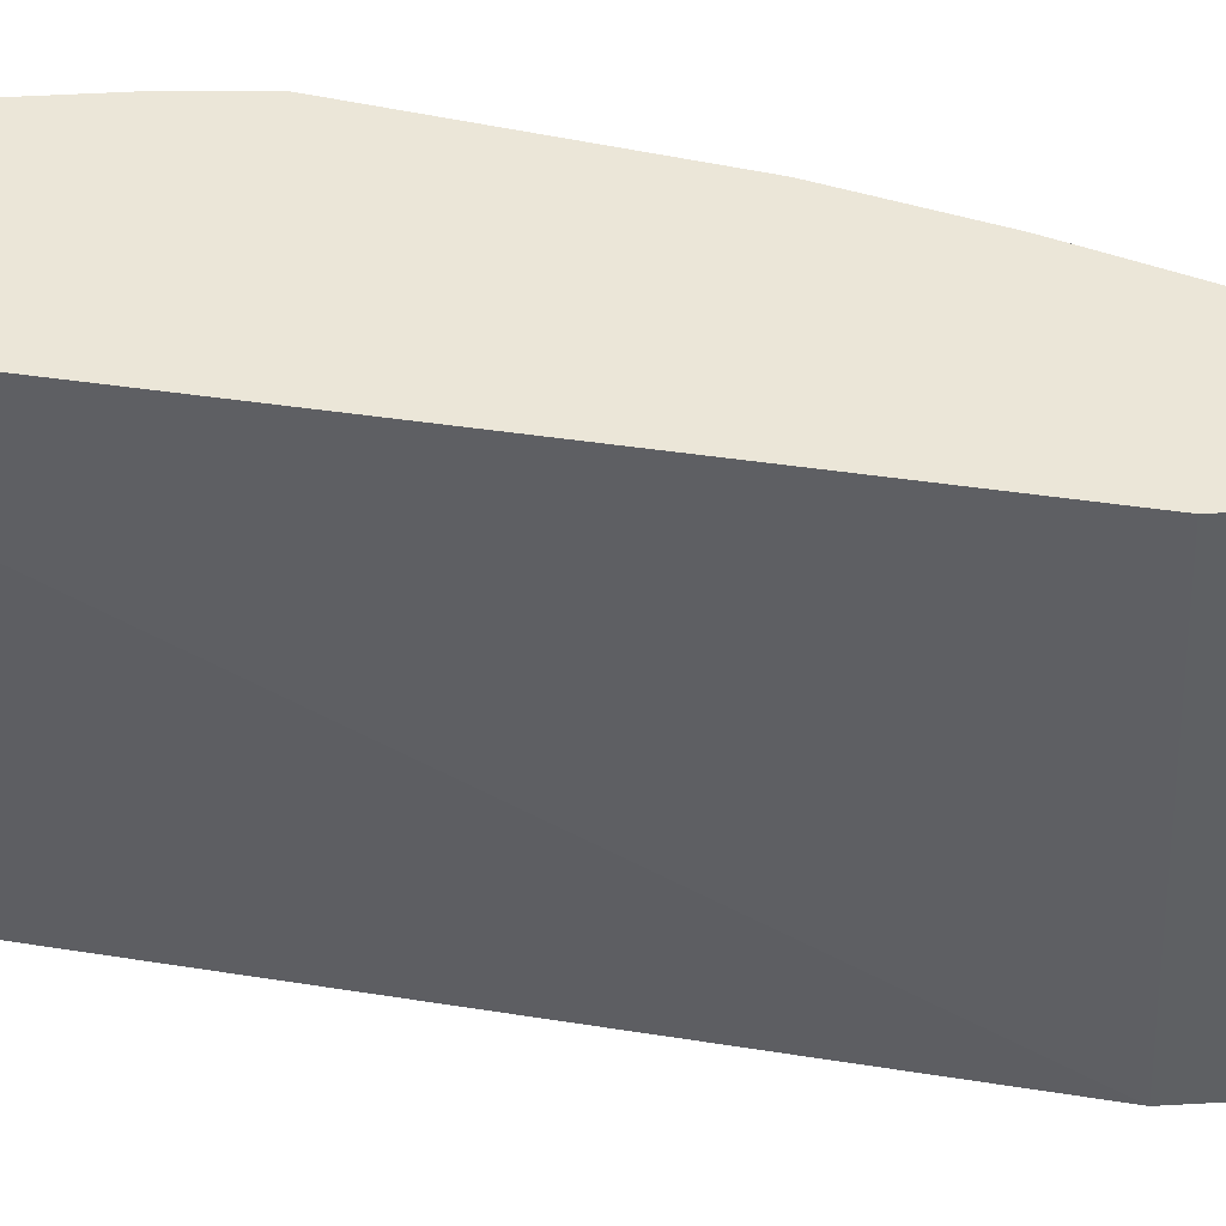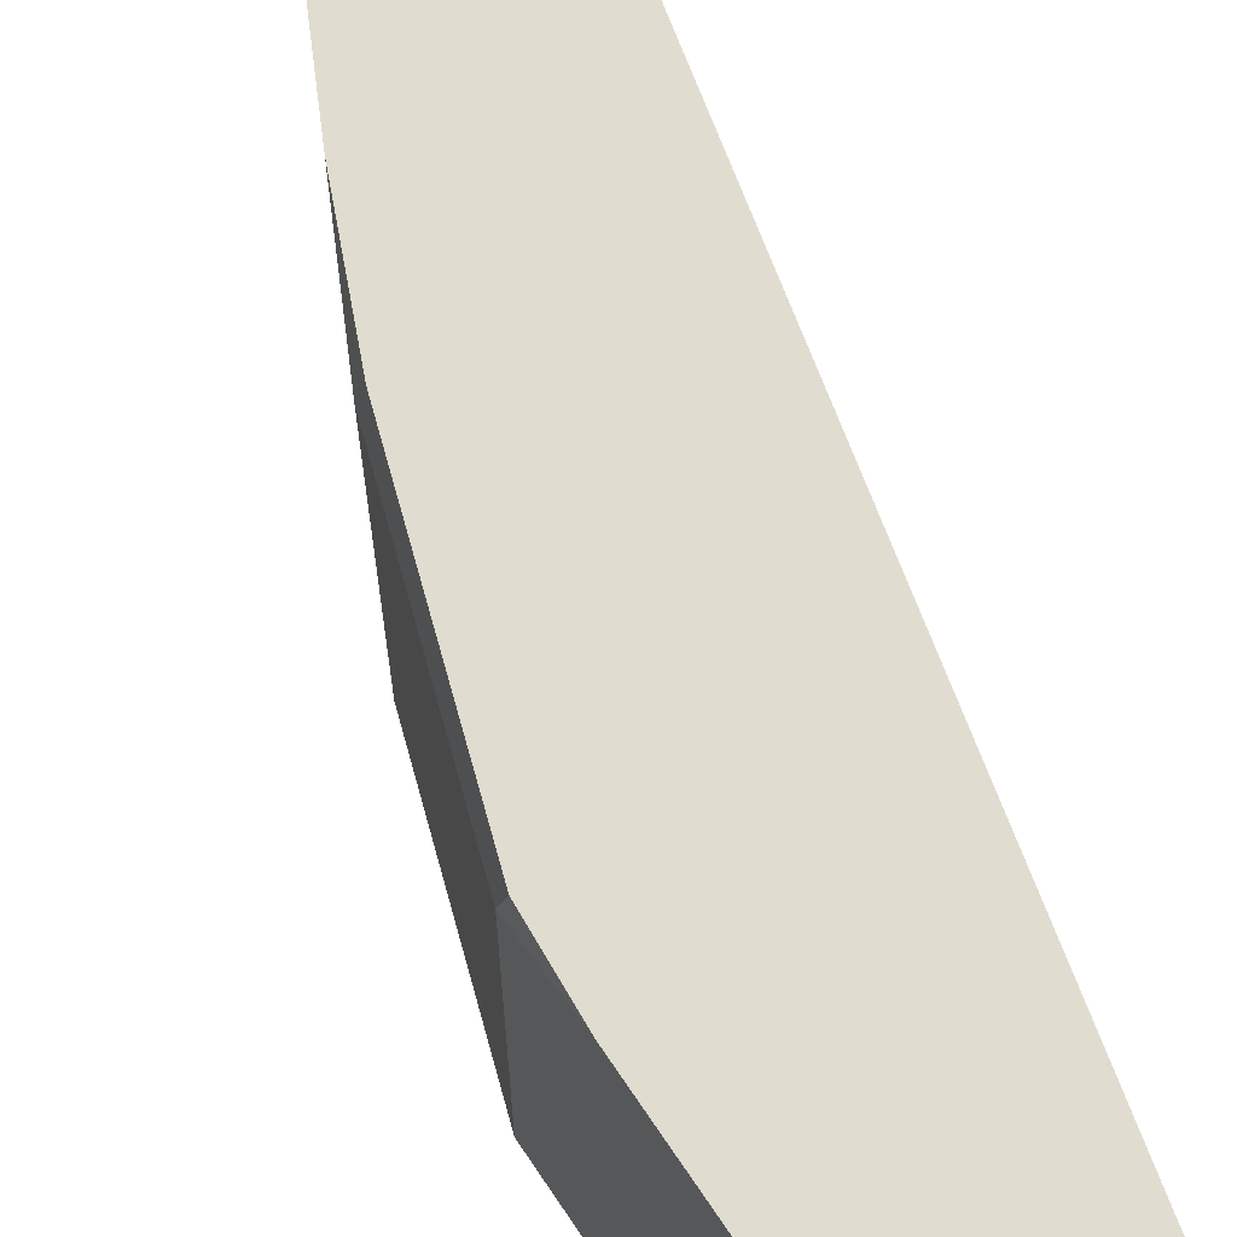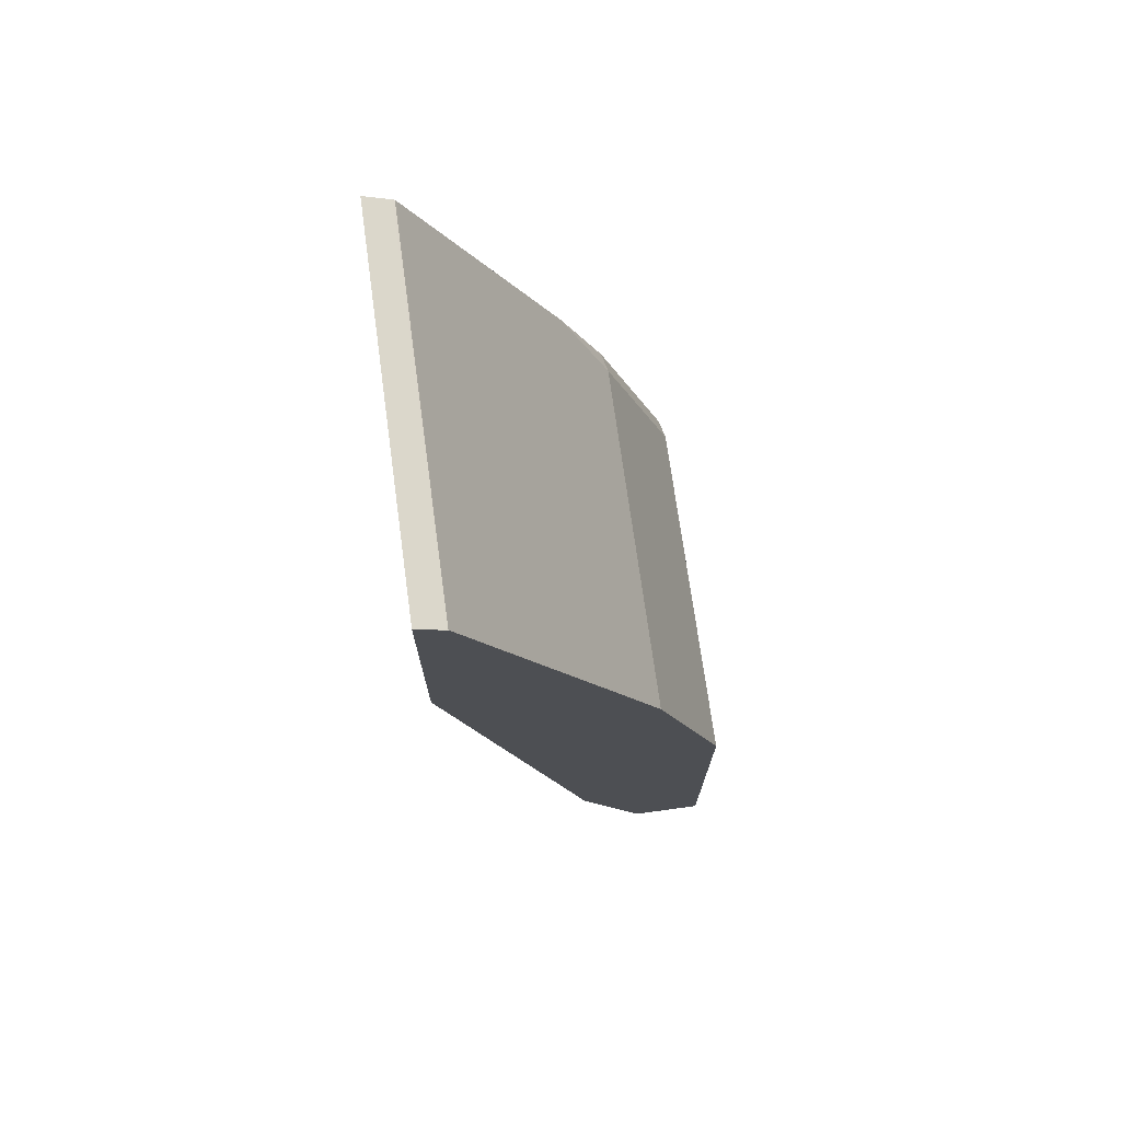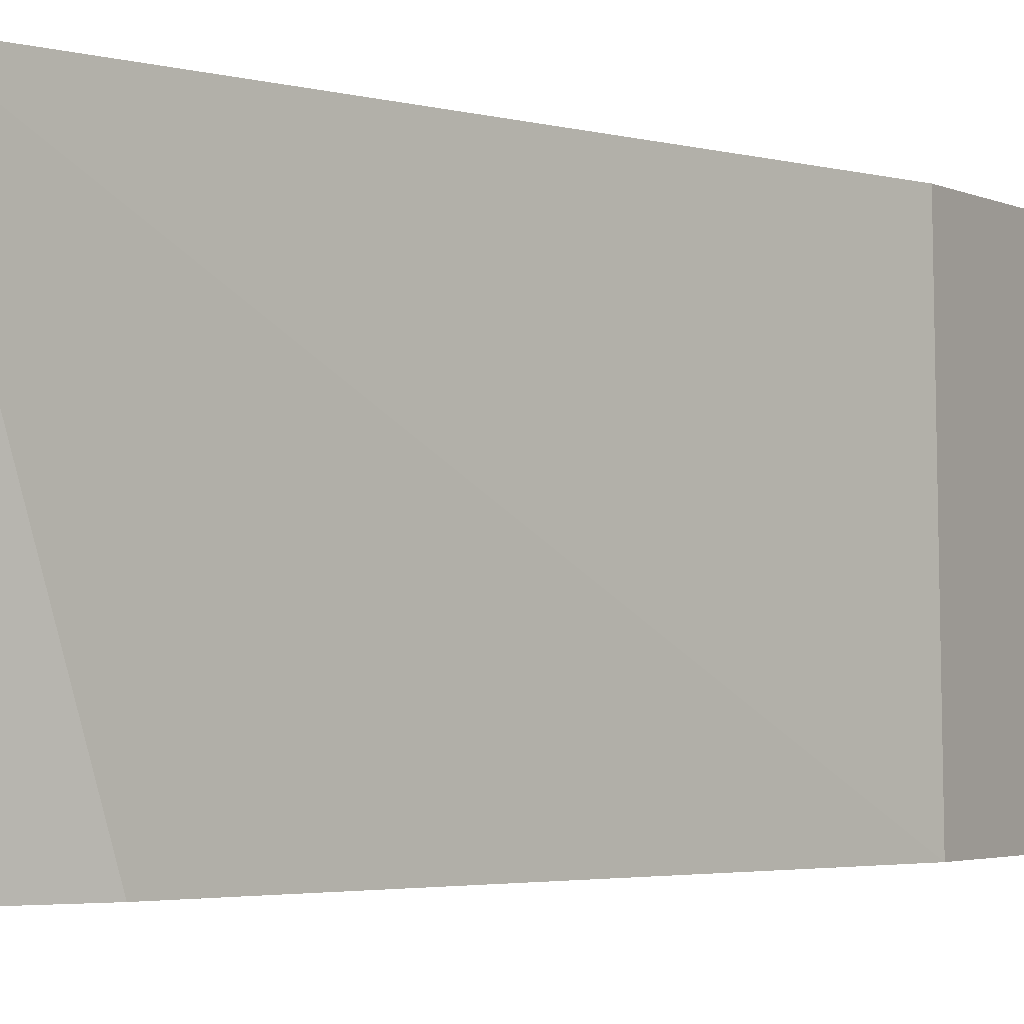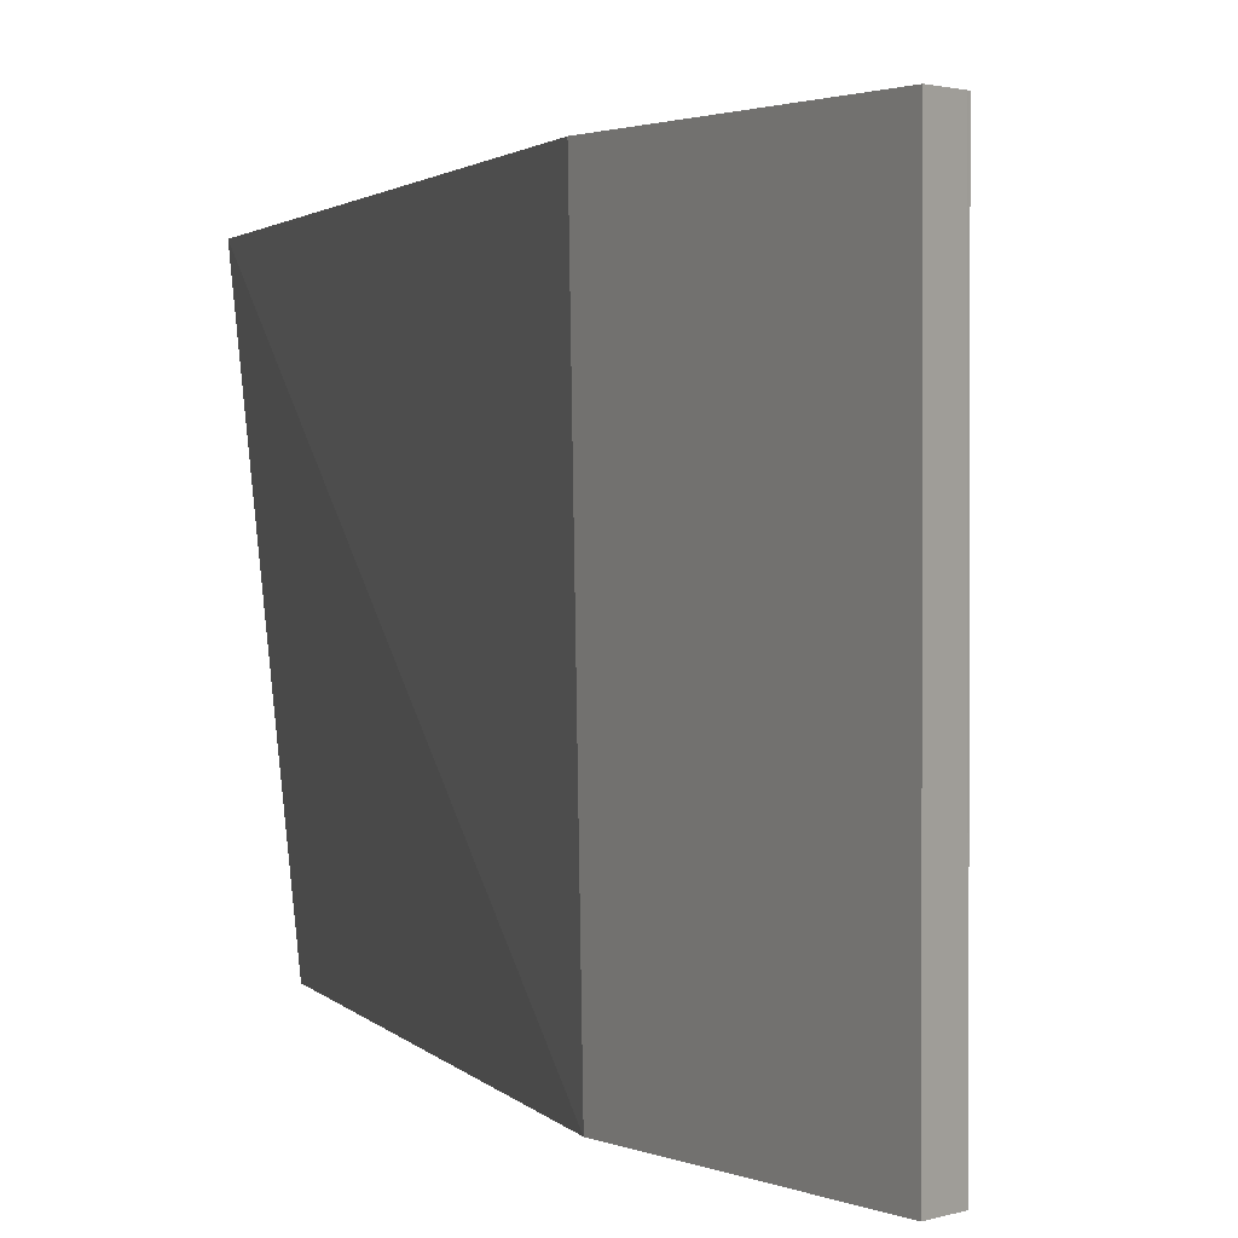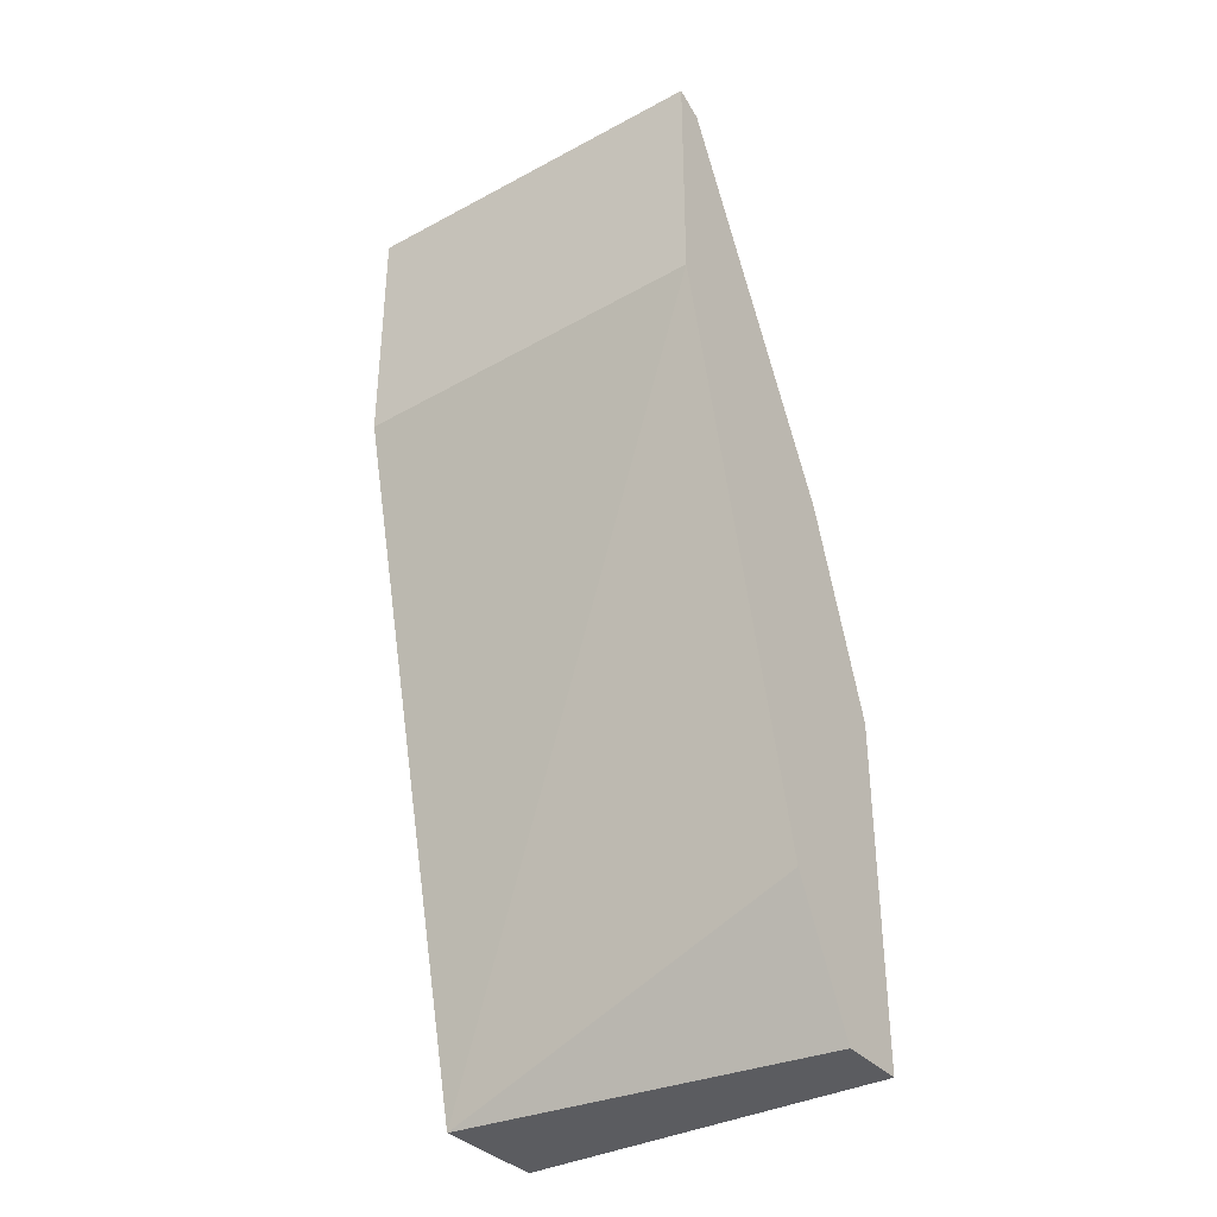
<metadata>
{"format":"obj","ext":"obj","renderer":"f3d","projection":"perspective","resolution":1024,"background":"white","views":[{"elev":46.3,"azim":-93.8,"up":"+Y"},{"elev":69.4,"azim":146.1,"up":"+Y"},{"elev":72.3,"azim":-7.8,"up":"+Z"},{"elev":-2.7,"azim":-149.3,"up":"+Y"},{"elev":1.4,"azim":-28.6,"up":"+Y"},{"elev":-35.3,"azim":-54.7,"up":"+Z"}]}
</metadata>
<code>
v 0.7043 -0.1638 0.002097
v 0.6828 0.009648 0.002097
v 0.7374 -0.1638 0.002097
v 0.684 -0.1638 0.04275
v 0.7374 0.009648 0.002097
v 0.6733 -0.1638 0.06414
v 0.6072 -0.1638 0.3246
v 0.6072 0.009648 0.3188
v 0.7374 -0.1638 0.1603
v 0.7374 0.009648 0.1283
v 0.6072 -0.1638 0.4338
v 0.6072 0.009648 0.4338
v 0.7374 -9.99e-06 0.1603
v 0.7054 -0.1638 0.2565
v 0.7355 0.009648 0.1584
v 0.6199 -0.1638 0.4275
v 0.6188 0.009648 0.428
v 0.7054 -9.99e-06 0.2565
v 0.6947 -0.1638 0.2779
v 0.7034 0.009648 0.2546
v 0.6204 0.009648 0.4264
v 0.6199 0.009648 0.4275
v 0.6306 -0.1638 0.4061
v 0.6845 0.009648 0.2982
v 0.684 0.009648 0.2992
v 0.683 0.009648 0.3013
v 0.6685 0.009648 0.3303
v 0.6947 -0.0107 0.2779
v 0.659 -0.1638 0.3492
f 13 15 20
f 11 17 12
f 11 16 17
f 10 15 13
f 3 10 13
f 9 13 18
f 7 12 8
f 7 11 12
f 3 13 9
f 13 20 18
f 9 18 14
f 14 18 28
f 21 29 27
f 16 21 22
f 16 22 17
f 16 23 21
f 18 20 24
f 18 25 26
f 18 26 27
f 18 27 28
f 19 28 27
f 19 27 29
f 21 23 29
f 3 5 10
f 14 28 19
f 2 10 5
f 18 24 25
f 2 20 15
f 2 15 10
f 1 2 5
f 1 5 3
f 1 3 9
f 1 9 14
f 1 14 19
f 1 29 23
f 1 23 16
f 1 16 11
f 1 11 7
f 1 7 6
f 1 6 4
f 1 19 29
f 2 4 6
f 2 24 20
f 1 4 2
f 2 25 24
f 2 26 25
f 2 27 26
f 2 22 21
f 2 21 27
f 2 17 22
f 2 12 17
f 2 8 12
f 2 7 8
f 2 6 7

</code>
